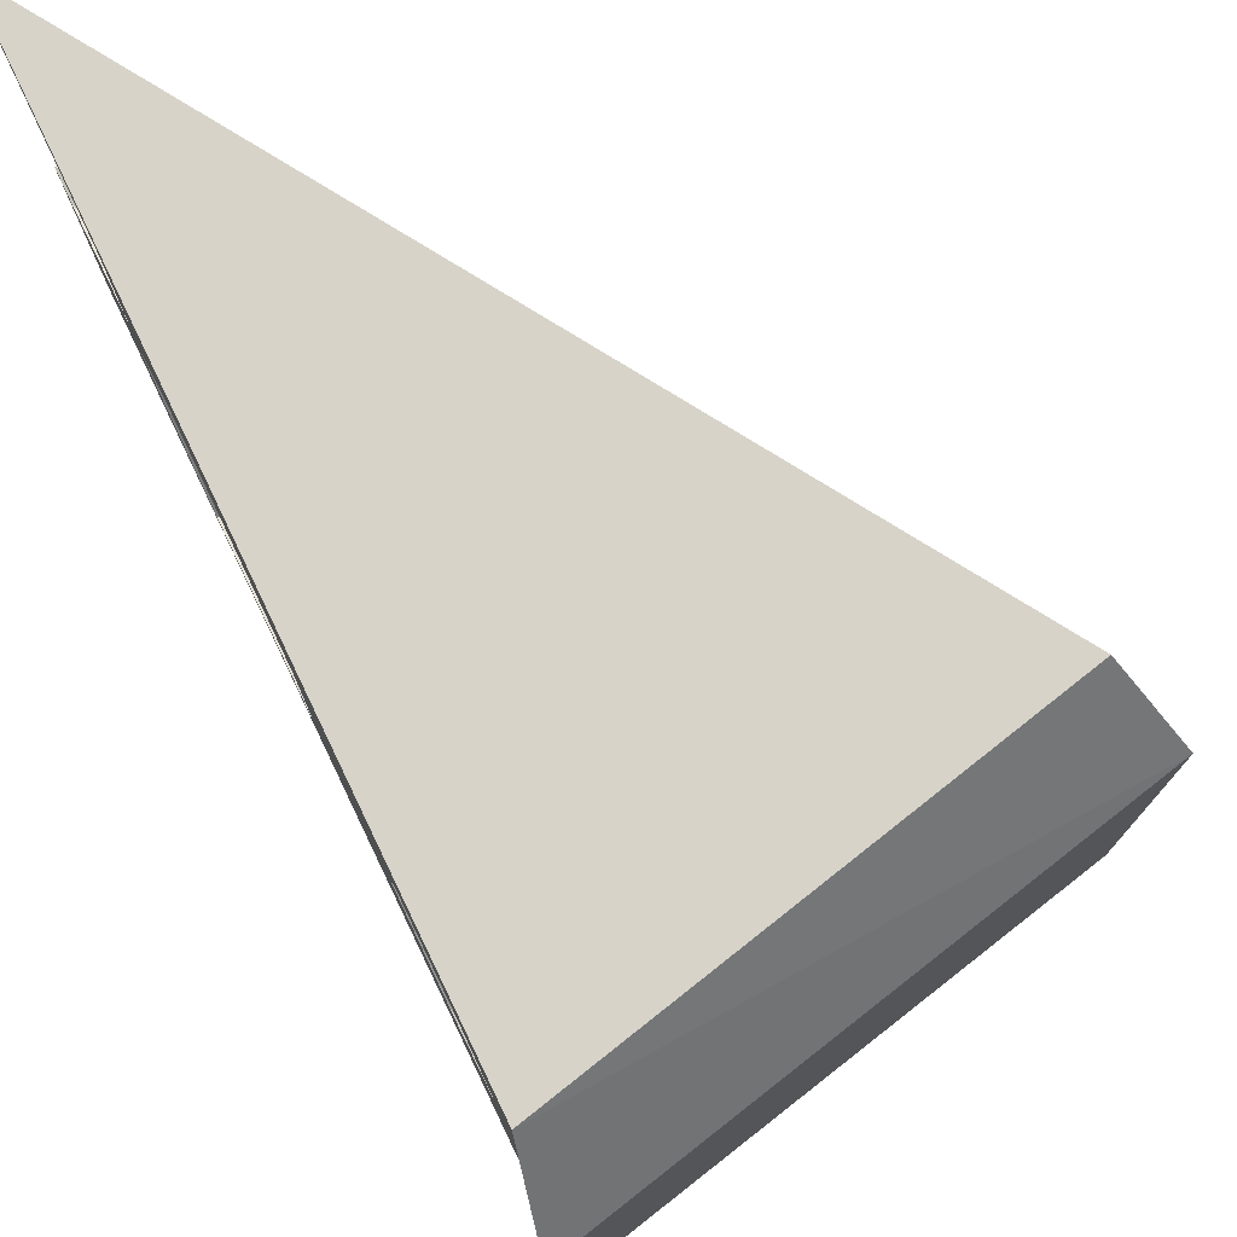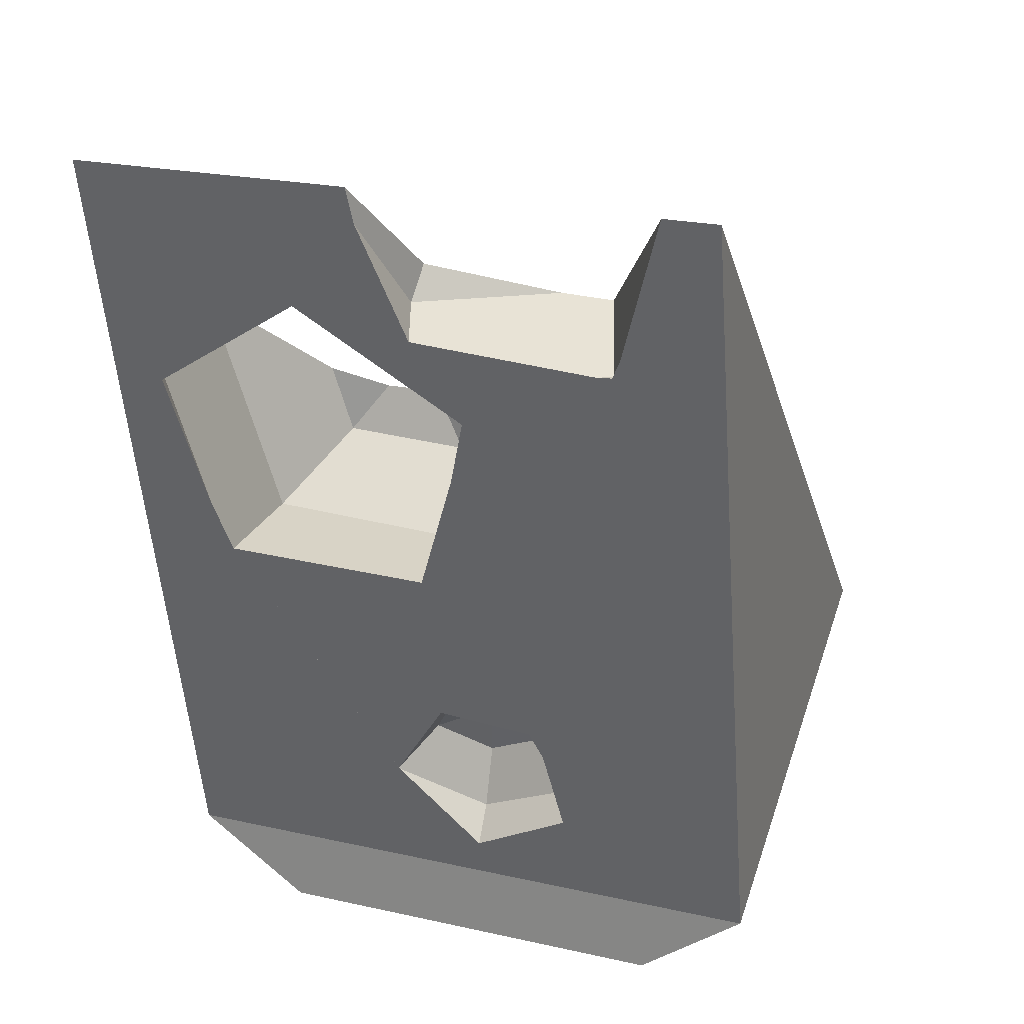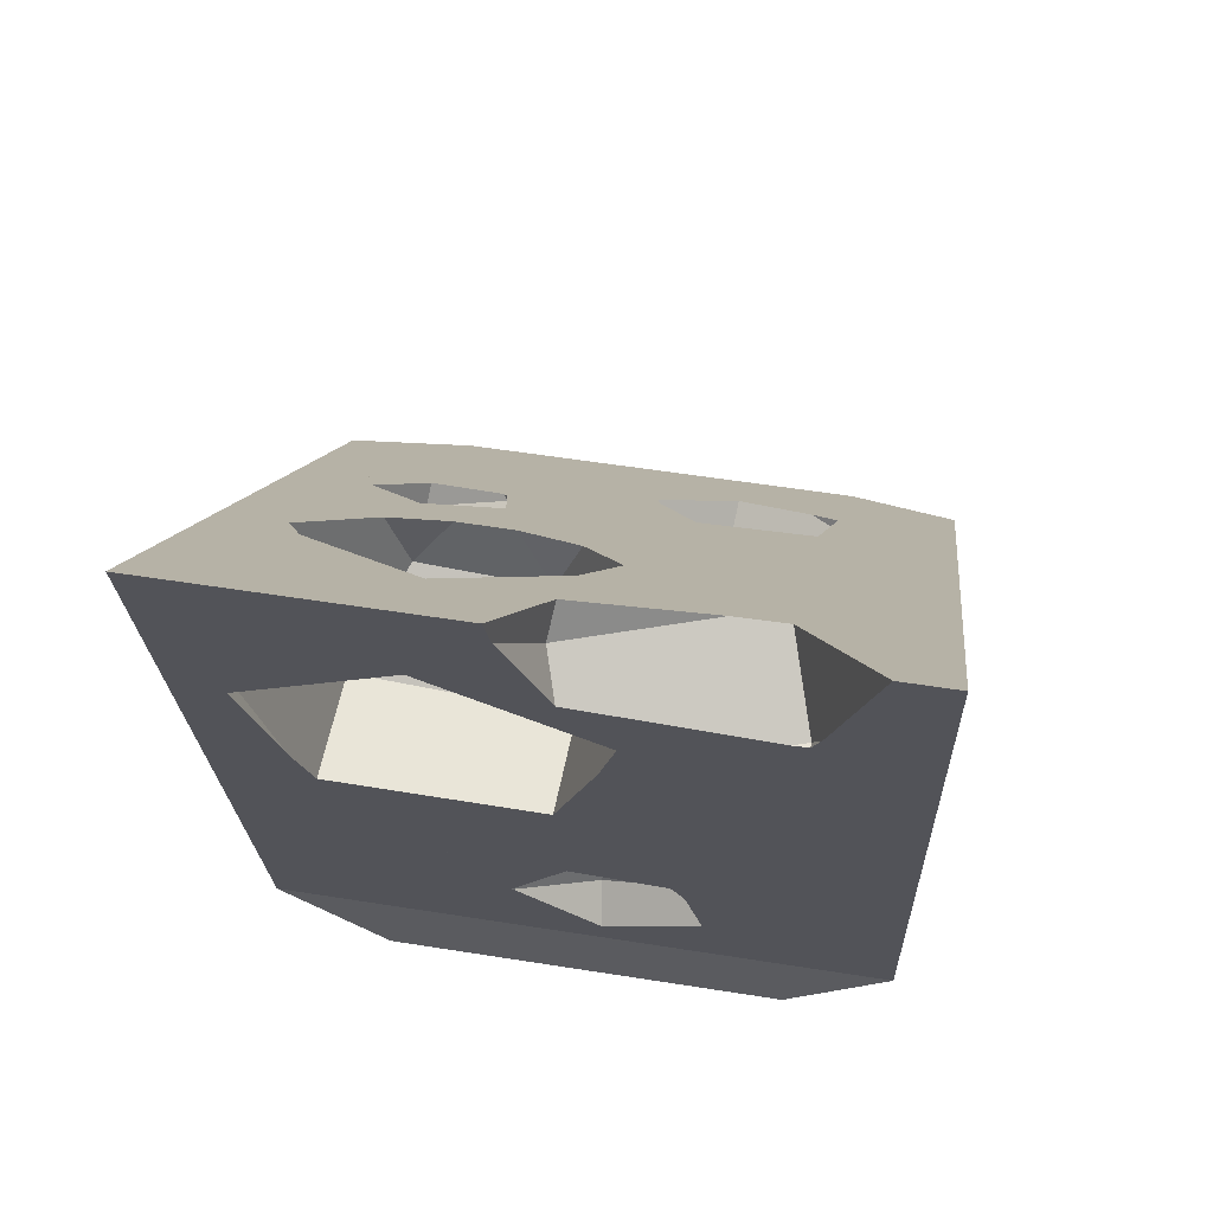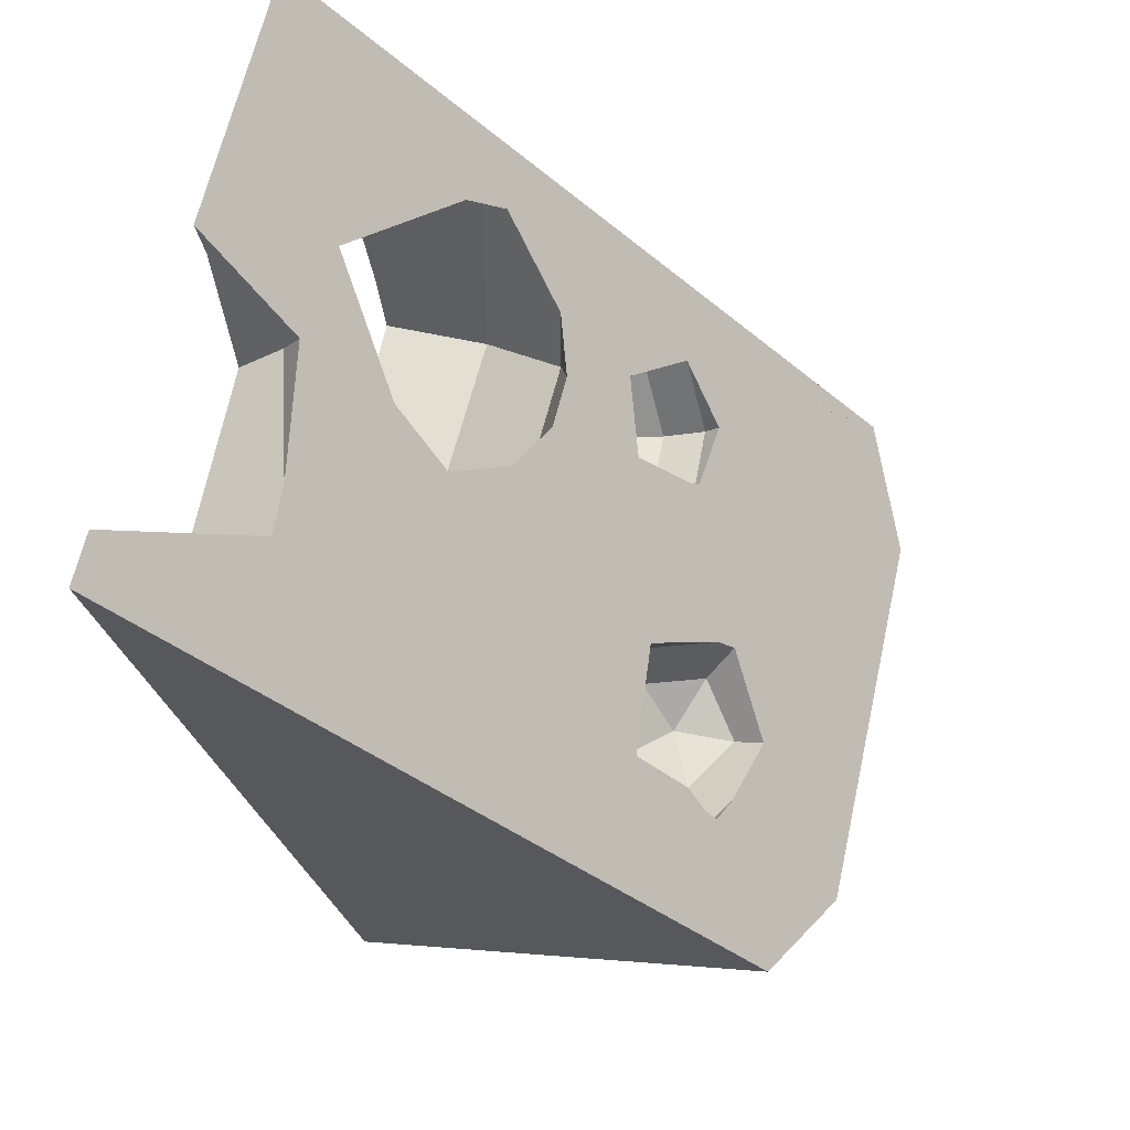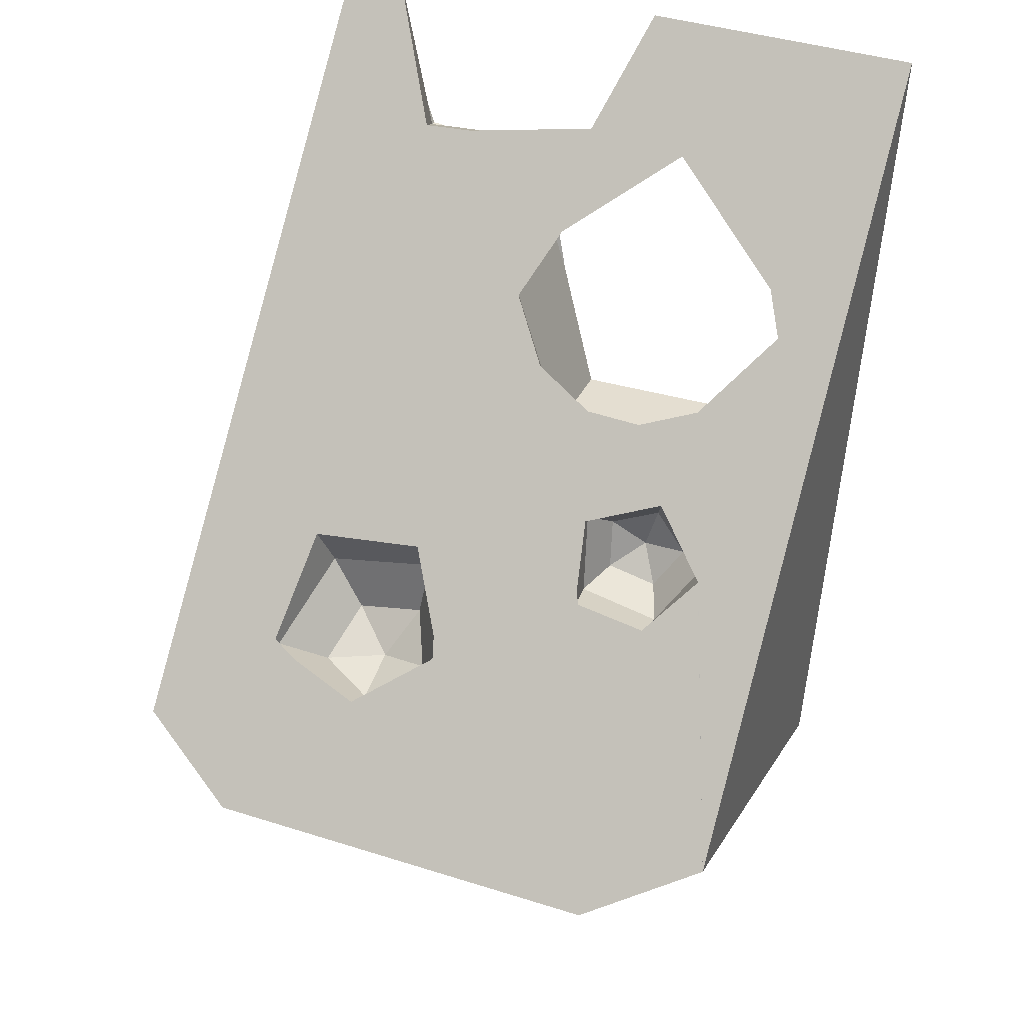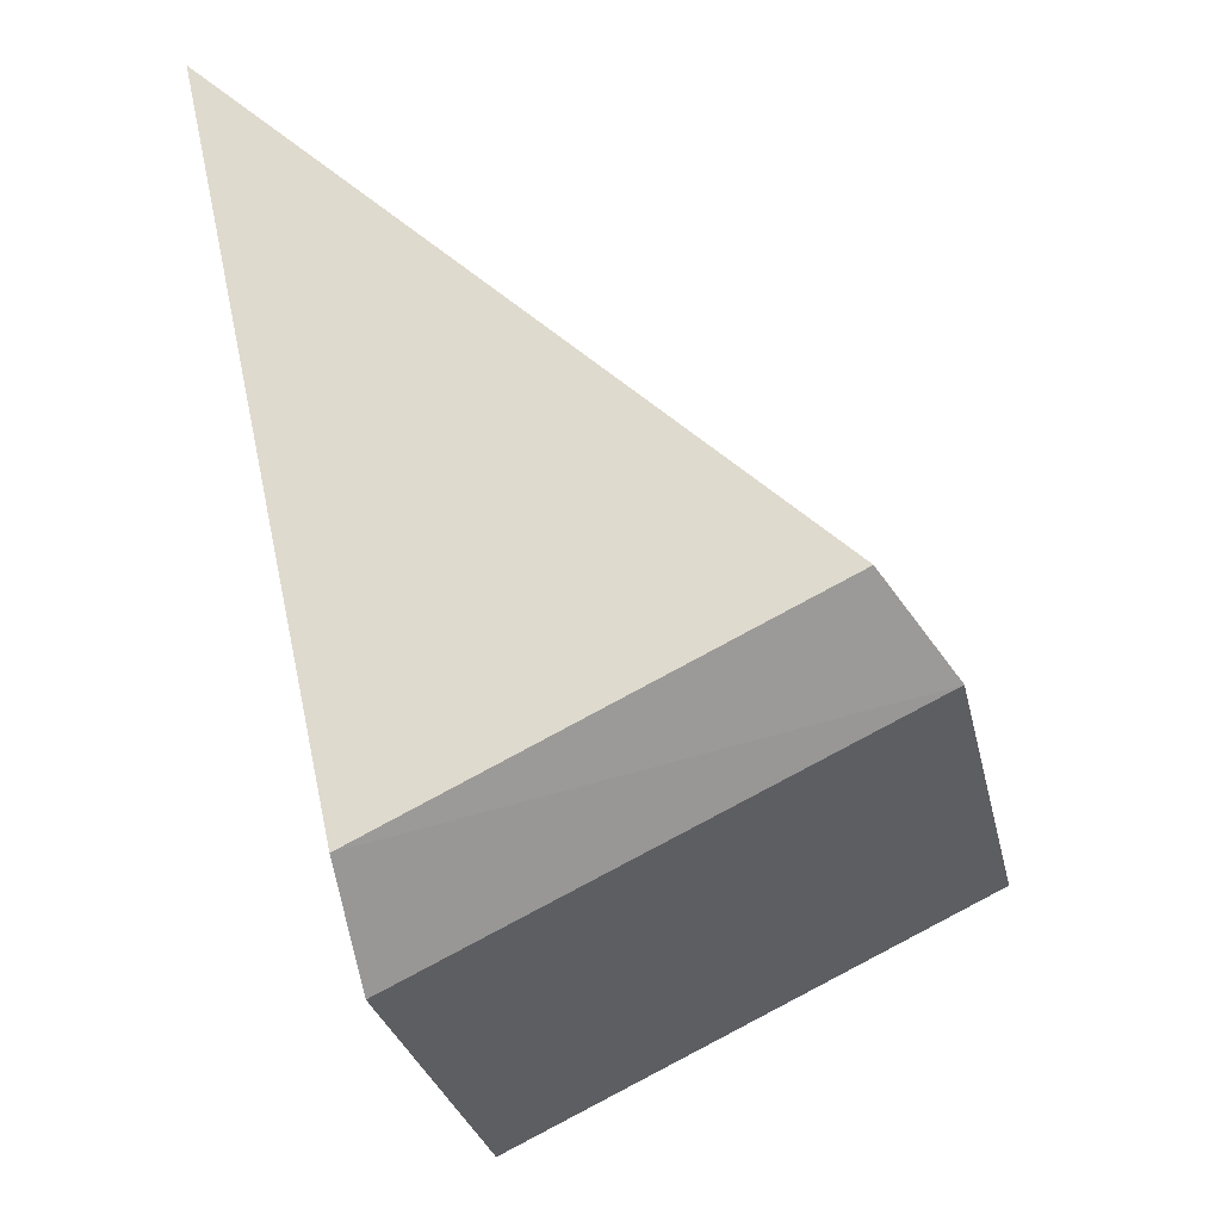
<metadata>
{"format":"obj","ext":"obj","renderer":"f3d","projection":"perspective","resolution":1024,"background":"white","views":[{"elev":76.8,"azim":166.9,"up":"+Y"},{"elev":23.1,"azim":110.7,"up":"+Z"},{"elev":55.4,"azim":99.5,"up":"+Z"},{"elev":64.2,"azim":-167.4,"up":"+Z"},{"elev":41.0,"azim":-68.9,"up":"+Z"},{"elev":-29.1,"azim":-167.7,"up":"+Z"}]}
</metadata>
<code>
o SM_Prop_Cheese_02
v 5.044 17.47 -14.84
v 5.044 3.778 -14.84
v -11.09 17.47 -7.337
v -11.09 3.778 -7.337
v 5.044 21.06 -12.21
v 5.044 2e-06 -12.21
v -9.23 1e-06 -5.477
v -9.23 21.06 -5.477
v 5.345 11.27 -10.86
v 5.62 10.08 -9.635
v 5.99 8.469 -7.98
v 10.13 6.952 10.54
v 11.09 -3e-06 14.84
v 9.374 1.692 7.164
v 8.326 2.696 2.474
v 7.929 3.242 0.6985
v 5.996 8.454 -7.953
v 5.999 8.446 -7.939
v 6.482 9.877 -5.777
v 6.653 10.38 -5.011
v 7.891 10.27 0.5267
v 11.09 9.346 14.84
v 10.82 9.491 13.66
v 5.47 12.32 -10.31
v 5.747 14.64 -9.068
v 10.33 10.26 11.46
v 9.986 7.924 9.905
v 11.09 21.06 14.84
v 6.388 14.09 -6.199
v 6.595 13.65 -5.27
v 11.09 19.28 14.84
v 10.01 17.79 10.03
v 9.868 17.5 9.373
v 9.858 16.99 9.33
v 9.955 10.85 9.764
v 9.336 12.36 6.995
v 8.843 11.77 4.79
v 8.063 10.54 1.298
v 6.611 12.78 -5.201
v -7.604 13.77 -3.851
v -6.955 16.27 -3.202
v 7.712 7.062 11.47
v 7.948 10.56 11.7
v 6.478 8.839 10.23
v -6.585 17.17 -2.832
v -5.003 16.89 -1.25
v -3.712 16.67 0.04116
v 9.534 18.22 13.29
v 7.194 16.63 10.95
v -3.382 12.85 0.3707
v 1.794 10.14 5.547
v 2.318 10.62 6.071
v 3.414 11.6 7.167
v 7.278 14.96 11.03
v 4.273 11.14 8.026
v 7.793 11.58 11.55
v 5.235 10.63 8.988
v -3.77 6.588 -0.01671
v -6.015 11.24 -2.262
v -5.818 11.3 -2.065
v -5.453 11.41 -1.7
v 0.9573 8.033 4.71
v -0.8926 4.617 2.86
v 0.9193 6.123 4.672
v -1.723 7.101 2.03
v -2.519 6.948 1.234
v -3.466 6.765 0.2868
v -3.661 6.652 0.09252
v -3.925 4.848 -0.1717
v -3.985 4.169 -0.2322
v 4.921 2.799 8.674
v 1.555 4.197 5.308
v -2.502 2.675 1.251
v -2.499 2.673 1.254
v 3.775 2.113 7.528
v 8.608 10.38 10.6
v 9.706 17.51 9.379
v 4.791 1.372 7.697
v 1.401 4.876 3.03
v 4.337 3.375 0.981
v 1.552 9.212 2.91
v 8.659 1.229 7.393
v 4.581 10.39 0.7871
v 9.183 7.008 11.35
v 9.053 12.58 7.079
v 5.186 12.72 7.383
v -6.455 17.11 -3.153
v -6.625 13.69 -4.464
v -3.035 16.36 -1.626
v -5.416 15.71 -4.345
v -5.258 11.97 -3.594
v -2.876 12.62 -0.8752
v -3.303 15.25 -3.401
v -4.519 13.8 -4.344
v -3.205 12.93 -2.937
v 4.628 9.43 -6.711
v 3.45 11.06 -7.947
v 4.068 11.32 -5.944
v 4.11 11.07 -9.954
v 5.752 10.52 -4.946
v 3.847 13.16 -6.946
v 4.751 14.47 -8.334
v 5.269 12.83 -5.091
v -3.514 4.074 -0.8763
v -1.095 2.878 0.7214
v -3.633 6.723 -0.1696
v -2.109 4.28 -1.409
v -0.5881 4.661 2.745
v -2.228 6.929 -0.7028
v -0.09827 3.925 0.2603
v -0.7246 4.791 -1.057
v 0.2151 5.027 1.511
v -1.288 7.165 1.865
v -0.7984 6.428 -0.6199
v 0.1095 5.412 0.04759
v -0.2176 6.574 0.967
f 1 2 3
f 3 2 4
f 1 5 2
f 2 5 6
f 2 6 4
f 4 6 7
f 1 3 5
f 5 3 8
f 5 9 6
f 9 10 6
f 10 11 6
f 12 13 14
f 13 6 14
f 14 6 15
f 15 6 16
f 6 11 16
f 11 17 16
f 17 18 16
f 18 19 16
f 19 20 16
f 20 21 16
f 13 12 22
f 22 12 23
f 9 5 24
f 24 5 25
f 23 12 26
f 12 27 26
f 5 28 25
f 25 28 29
f 29 28 30
f 28 31 30
f 31 32 30
f 32 33 30
f 33 34 30
f 26 27 35
f 27 36 35
f 35 36 34
f 34 36 30
f 36 37 30
f 37 38 30
f 38 21 30
f 30 21 39
f 21 20 39
f 7 8 4
f 4 8 3
f 7 6 13
f 5 8 28
f 7 40 8
f 40 41 8
f 42 43 44
f 41 45 8
f 8 45 28
f 45 46 28
f 46 47 28
f 28 47 31
f 31 47 48
f 48 47 49
f 47 50 49
f 50 51 49
f 51 52 49
f 52 53 49
f 49 53 54
f 53 55 54
f 54 55 56
f 55 57 56
f 56 57 43
f 57 44 43
f 40 58 59
f 59 58 60
f 60 58 61
f 51 50 62
f 63 64 65
f 64 62 65
f 62 50 65
f 65 50 66
f 50 61 66
f 66 61 67
f 67 61 68
f 58 68 61
f 40 7 58
f 58 7 69
f 69 7 70
f 43 42 22
f 22 42 13
f 42 71 13
f 64 63 72
f 70 7 73
f 63 74 72
f 72 74 75
f 73 7 74
f 71 75 13
f 13 75 7
f 75 74 7
f 22 23 43
f 43 23 76
f 56 43 76
f 23 26 76
f 54 56 76
f 26 35 76
f 76 35 54
f 35 34 54
f 77 49 34
f 34 49 54
f 48 49 77
f 34 33 77
f 77 32 48
f 48 32 31
f 33 32 77
f 75 78 72
f 72 78 79
f 64 72 79
f 78 80 79
f 75 71 78
f 64 79 62
f 62 79 81
f 78 82 80
f 81 79 83
f 83 79 80
f 42 84 71
f 71 84 78
f 51 62 81
f 84 82 78
f 16 80 15
f 15 80 82
f 85 36 44
f 36 27 44
f 27 84 44
f 84 42 44
f 52 51 83
f 51 81 83
f 14 82 12
f 12 82 84
f 14 15 82
f 16 21 80
f 80 21 83
f 44 57 85
f 85 57 86
f 21 38 83
f 38 86 83
f 86 53 83
f 53 52 83
f 27 12 84
f 37 36 85
f 38 37 86
f 86 37 85
f 57 55 86
f 55 53 86
f 45 41 87
f 46 45 87
f 40 88 41
f 41 88 87
f 47 46 89
f 89 46 87
f 88 90 87
f 59 91 40
f 40 91 88
f 47 89 50
f 50 89 92
f 89 87 93
f 93 87 90
f 88 94 90
f 91 94 88
f 59 60 91
f 60 95 91
f 61 50 92
f 92 89 95
f 95 89 93
f 90 94 93
f 95 94 91
f 60 61 95
f 95 61 92
f 93 94 95
f 18 17 96
f 17 97 96
f 19 18 96
f 97 98 96
f 17 11 97
f 11 99 97
f 20 19 100
f 100 19 96
f 101 98 97
f 96 98 100
f 101 97 102
f 102 97 99
f 11 10 99
f 39 20 100
f 103 98 101
f 100 98 103
f 10 9 99
f 30 39 103
f 103 39 100
f 101 102 103
f 9 24 99
f 99 24 102
f 30 103 29
f 29 103 102
f 24 25 102
f 25 29 102
f 70 73 104
f 69 70 104
f 74 105 73
f 73 105 104
f 58 69 106
f 106 69 104
f 105 107 104
f 74 63 105
f 105 63 108
f 68 58 106
f 106 104 109
f 109 104 107
f 105 110 107
f 107 110 111
f 108 112 105
f 105 112 110
f 65 113 63
f 63 113 108
f 67 68 106
f 107 111 109
f 109 111 114
f 110 115 111
f 116 112 113
f 113 112 108
f 112 115 110
f 65 66 113
f 113 66 109
f 66 67 109
f 109 67 106
f 113 109 116
f 116 109 114
f 111 115 114
f 116 115 112
f 114 115 116

</code>
